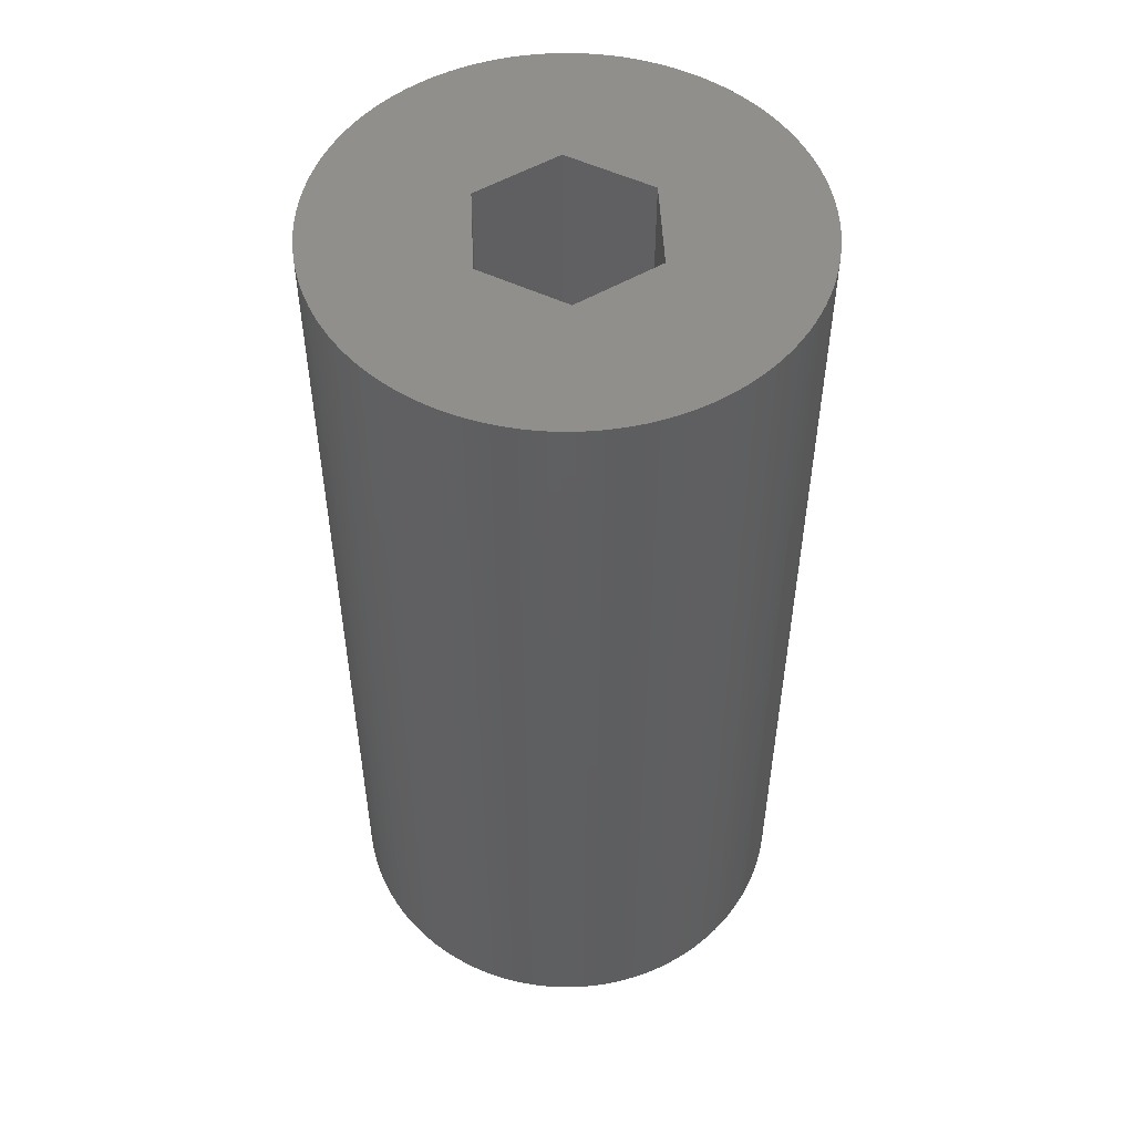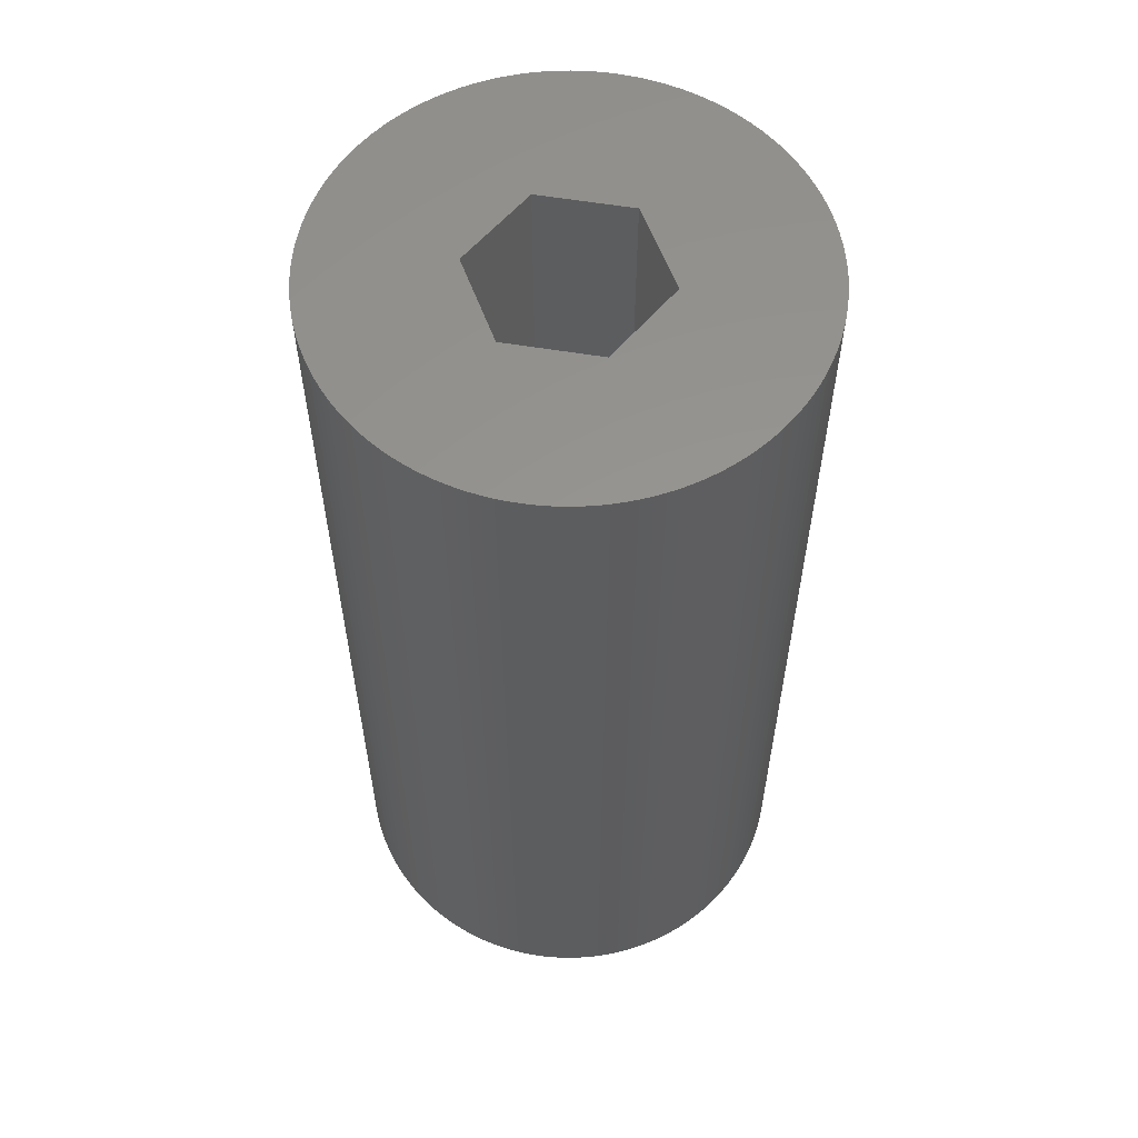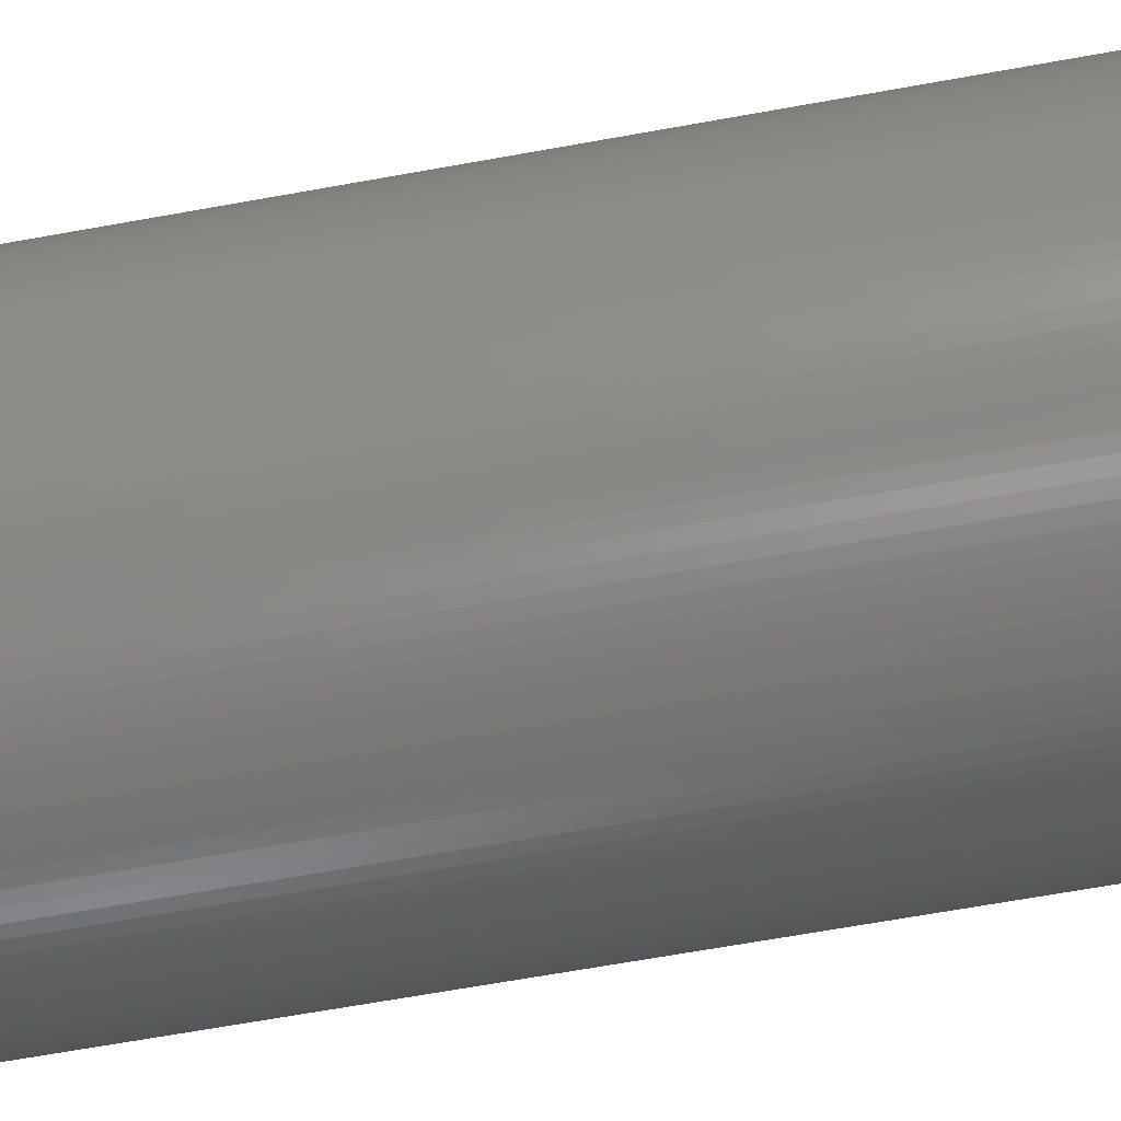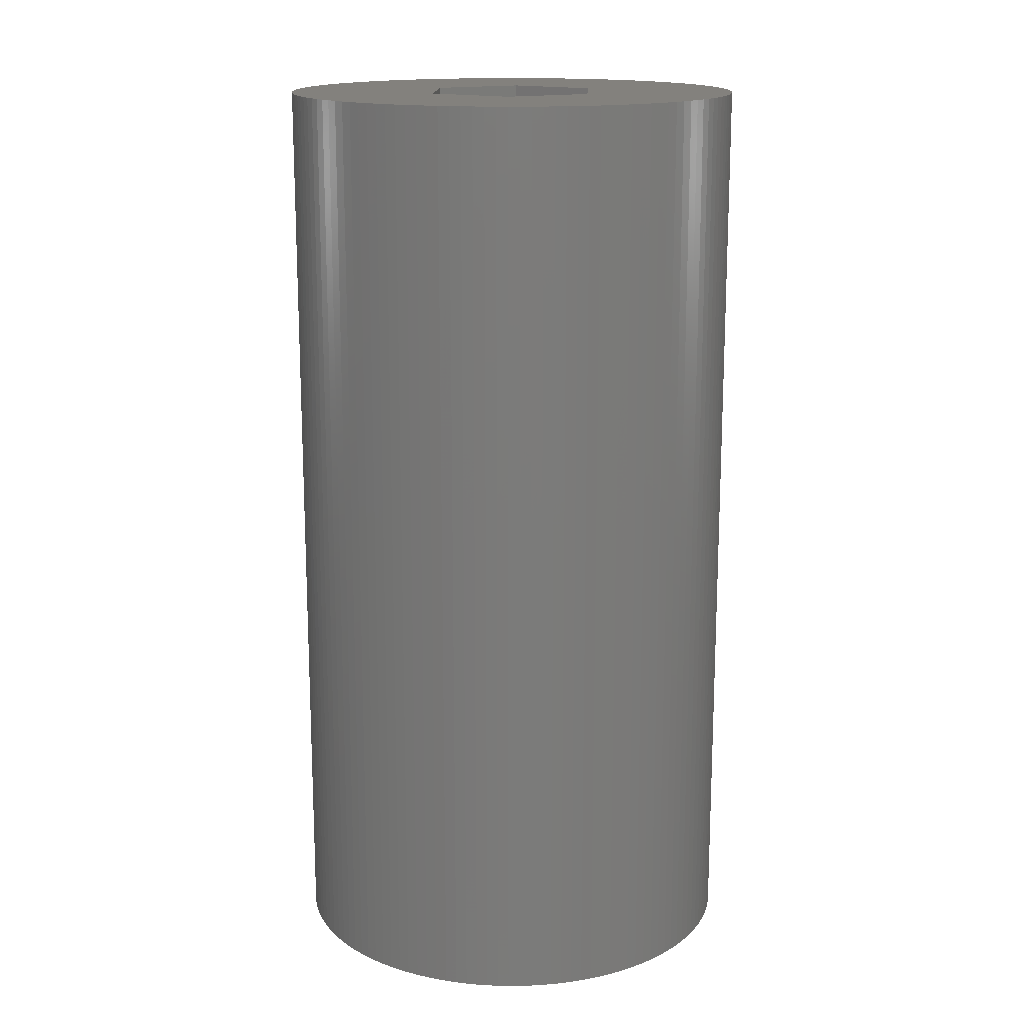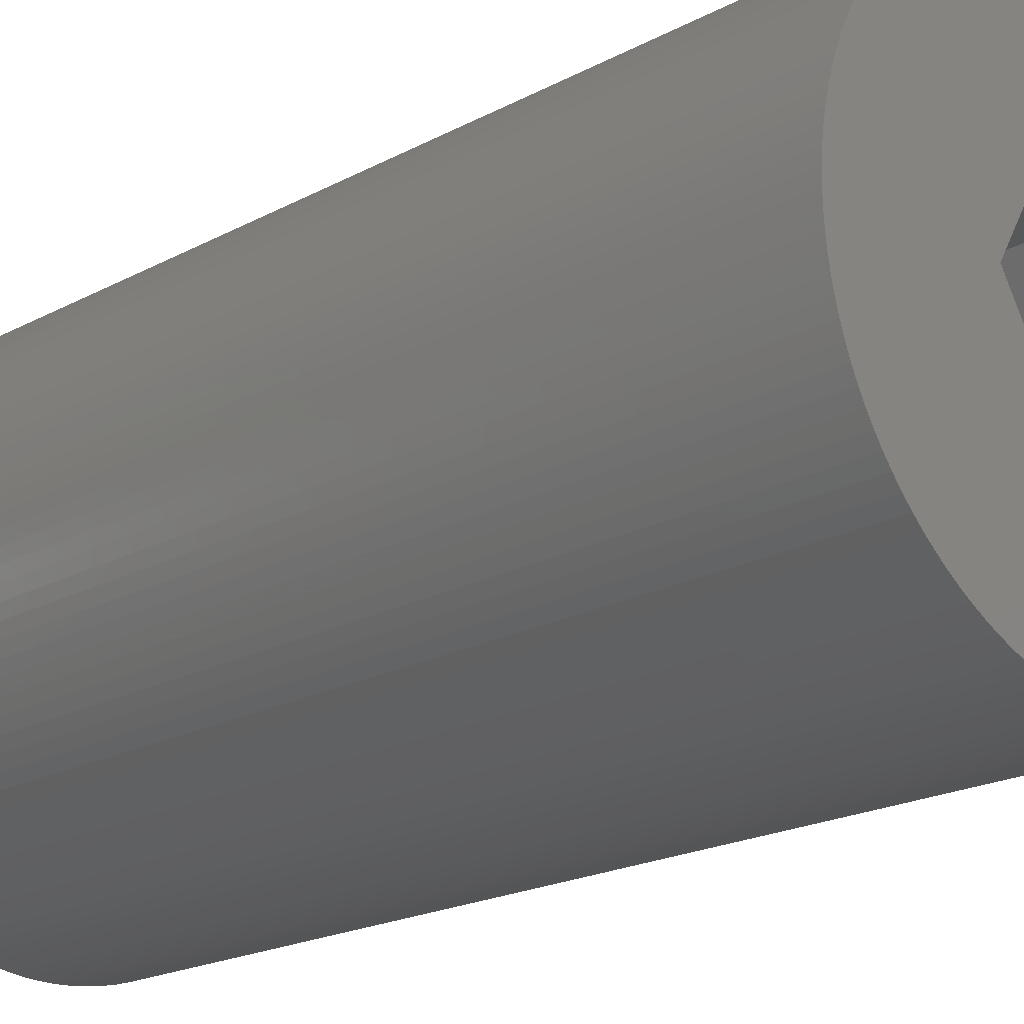
<metadata>
{"format":"stl","ext":"stl","renderer":"f3d","projection":"perspective","resolution":1024,"background":"white","views":[{"elev":51.7,"azim":-32.6,"up":"+Y"},{"elev":58.1,"azim":-50.2,"up":"+Y"},{"elev":-69.0,"azim":-79.9,"up":"+Z"},{"elev":15.8,"azim":-27.2,"up":"+Y"},{"elev":-18.9,"azim":136.3,"up":"+Z"}]}
</metadata>
<code>
# stl→obj: 268 verts, 536 faces
v 24.97 -0 -1.227
v 24.97 -100 -1.227
v 24.88 -0 -2.45
v 24.88 -100 -2.45
v 24.73 -0 -3.668
v 24.73 -100 -3.668
v 24.52 -0 -4.877
v 24.52 -100 -4.877
v 24.25 -0 -6.075
v 23.92 -0 -7.257
v 24.25 -100 -6.075
v 23.92 -100 -7.257
v 23.54 -100 -8.422
v 23.54 -0 -8.422
v 23.1 -0 -9.567
v 23.1 -100 -9.567
v 22.6 -0 -10.69
v 22.6 -100 -10.69
v 22.05 -100 -11.78
v 22.05 -0 -11.78
v 21.44 -0 -12.85
v 21.44 -100 -12.85
v 20.79 -0 -13.89
v 20.79 -100 -13.89
v 20.08 -0 -14.89
v 20.08 -100 -14.89
v 19.33 -0 -15.86
v 18.52 -0 -16.79
v 19.33 -100 -15.86
v 18.52 -100 -16.79
v 17.68 -100 -17.68
v 17.68 -0 -17.68
v 16.79 -0 -18.52
v 16.79 -100 -18.52
v 15.86 -0 -19.33
v 15.86 -100 -19.33
v 14.89 -100 -20.08
v 14.89 -0 -20.08
v 13.89 -0 -20.79
v 13.89 -100 -20.79
v 12.85 -0 -21.44
v 12.85 -100 -21.44
v 11.78 -0 -22.05
v 11.78 -100 -22.05
v 10.69 -0 -22.6
v 9.567 -0 -23.1
v 10.69 -100 -22.6
v 9.567 -100 -23.1
v 8.422 -100 -23.54
v 8.422 -0 -23.54
v 7.257 -0 -23.92
v 7.257 -100 -23.92
v 6.075 -0 -24.25
v 6.075 -100 -24.25
v 4.877 -100 -24.52
v 4.877 -0 -24.52
v 3.668 -0 -24.73
v 3.668 -100 -24.73
v 2.45 -0 -24.88
v 2.45 -100 -24.88
v 1.227 -0 -24.97
v 1.227 -100 -24.97
v -4.592e-15 -0 -25
v -1.227 -0 -24.97
v -4.592e-15 -100 -25
v -1.227 -100 -24.97
v -2.45 -100 -24.88
v -2.45 -0 -24.88
v -3.668 -0 -24.73
v -3.668 -100 -24.73
v -4.877 -0 -24.52
v -4.877 -100 -24.52
v -6.075 -100 -24.25
v -6.075 -0 -24.25
v -7.257 -0 -23.92
v -7.257 -100 -23.92
v -8.422 -0 -23.54
v -8.422 -100 -23.54
v -9.567 -0 -23.1
v -9.567 -100 -23.1
v -10.69 -0 -22.6
v -11.78 -0 -22.05
v -10.69 -100 -22.6
v -11.78 -100 -22.05
v -12.85 -100 -21.44
v -12.85 -0 -21.44
v -13.89 -0 -20.79
v -13.89 -100 -20.79
v -14.89 -0 -20.08
v -14.89 -100 -20.08
v -15.86 -100 -19.33
v -15.86 -0 -19.33
v -16.79 -0 -18.52
v -16.79 -100 -18.52
v -17.68 -0 -17.68
v -17.68 -100 -17.68
v -18.52 -0 -16.79
v -18.52 -100 -16.79
v -19.33 -0 -15.86
v -20.08 -0 -14.89
v -19.33 -100 -15.86
v -20.08 -100 -14.89
v -20.79 -100 -13.89
v -20.79 -0 -13.89
v -21.44 -100 -12.85
v -21.44 -0 -12.85
v -22.05 -0 -11.78
v -22.05 -100 -11.78
v -22.6 -0 -10.69
v -22.6 -100 -10.69
v -23.1 -100 -9.567
v -23.1 -0 -9.567
v -23.54 -0 -8.422
v -23.54 -100 -8.422
v -23.92 -0 -7.257
v -23.92 -100 -7.257
v -24.25 -0 -6.075
v -24.25 -100 -6.075
v -24.52 -0 -4.877
v -24.73 -0 -3.668
v -24.52 -100 -4.877
v -24.73 -100 -3.668
v -24.88 -100 -2.45
v -24.88 -0 -2.45
v -24.97 -0 -1.227
v -24.97 -100 -1.227
v -25 -0 3.062e-15
v -25 -100 3.062e-15
v -24.97 -100 1.227
v -24.97 -0 1.227
v -24.88 -0 2.45
v -24.88 -100 2.45
v -24.73 -0 3.668
v -24.73 -100 3.668
v -24.52 -0 4.877
v -24.52 -100 4.877
v -24.25 -0 6.075
v -23.92 -0 7.257
v -24.25 -100 6.075
v -23.92 -100 7.257
v -23.54 -100 8.422
v -23.54 -0 8.422
v -23.1 -0 9.567
v -23.1 -100 9.567
v -22.6 -0 10.69
v -22.6 -100 10.69
v -22.05 -100 11.78
v -22.05 -0 11.78
v -21.44 -0 12.85
v -21.44 -100 12.85
v -20.79 -0 13.89
v -20.79 -100 13.89
v -20.08 -0 14.89
v -20.08 -100 14.89
v -19.33 -0 15.86
v -19.33 -100 15.86
v -18.52 -0 16.79
v -17.68 -0 17.68
v -18.52 -100 16.79
v -17.68 -100 17.68
v -16.79 -100 18.52
v -16.79 -0 18.52
v -15.86 -0 19.33
v -15.86 -100 19.33
v -14.89 -0 20.08
v -14.89 -100 20.08
v -13.89 -100 20.79
v -13.89 -0 20.79
v -12.85 -0 21.44
v -12.85 -100 21.44
v -11.78 -0 22.05
v -11.78 -100 22.05
v -10.69 -0 22.6
v -10.69 -100 22.6
v -9.567 -0 23.1
v -8.422 -0 23.54
v -9.567 -100 23.1
v -8.422 -100 23.54
v -7.257 -100 23.92
v -7.257 -0 23.92
v -6.075 -0 24.25
v -6.075 -100 24.25
v -4.877 -0 24.52
v -4.877 -100 24.52
v -3.668 -100 24.73
v -3.668 -0 24.73
v -2.45 -0 24.88
v -2.45 -100 24.88
v -1.227 -0 24.97
v 6.075 -100 24.25
v 6.075 -0 24.25
v 4.877 -100 24.52
v 22.05 -0 11.78
v 21.44 -0 12.85
v 21.44 -100 12.85
v 14.89 -100 20.08
v 15.86 -100 19.33
v 15.86 -0 19.33
v 24.97 -100 1.227
v 25 -100 -6.123e-15
v 25 -0 -6.123e-15
v 24.97 -0 1.227
v 24.88 -100 2.45
v 24.88 -0 2.45
v 24.73 -100 3.668
v 24.73 -0 3.668
v 24.52 -100 4.877
v 24.52 -0 4.877
v 24.25 -100 6.075
v 24.25 -0 6.075
v 23.92 -100 7.257
v 23.92 -0 7.257
v 23.54 -100 8.422
v 23.54 -0 8.422
v 23.1 -100 9.567
v 23.1 -0 9.567
v 22.6 -100 10.69
v 22.6 -0 10.69
v 22.05 -100 11.78
v 20.79 -100 13.89
v 20.79 -0 13.89
v 20.08 -100 14.89
v 20.08 -0 14.89
v 19.33 -100 15.86
v 19.33 -0 15.86
v 18.52 -100 16.79
v 18.52 -0 16.79
v 17.68 -100 17.68
v 17.68 -0 17.68
v 16.79 -100 18.52
v 16.79 -0 18.52
v 14.89 -0 20.08
v 13.89 -100 20.79
v 13.89 -0 20.79
v 12.85 -100 21.44
v 12.85 -0 21.44
v 11.78 -100 22.05
v 11.78 -0 22.05
v 10.69 -100 22.6
v 10.69 -0 22.6
v 9.567 -100 23.1
v 9.567 -0 23.1
v 8.422 -100 23.54
v 8.422 -0 23.54
v 7.257 -100 23.92
v 7.257 -0 23.92
v 4.877 -0 24.52
v 3.668 -100 24.73
v 3.668 -0 24.73
v 2.45 -100 24.88
v 2.45 -0 24.88
v 1.227 -100 24.97
v 1.227 -0 24.97
v 1.531e-15 -100 25
v 1.531e-15 -0 25
v -1.227 -100 24.97
v -5 -100 8.66
v 5 -100 8.66
v -10 -100 1.225e-15
v -5 -100 -8.66
v 5 -100 -8.66
v 10 -100 0
v -5 -0 8.66
v 5 -0 8.66
v -10 -0 1.225e-15
v -5 -0 -8.66
v 5 -0 -8.66
v 10 -0 0
f 1 2 3
f 3 4 5
f 5 4 6
f 7 6 8
f 9 7 8
f 10 9 11
f 12 10 11
f 13 14 12
f 13 15 14
f 16 17 15
f 16 18 17
f 18 19 20
f 20 19 21
f 21 22 23
f 23 22 24
f 25 24 26
f 27 25 26
f 28 27 29
f 30 28 29
f 31 32 30
f 31 33 32
f 34 35 33
f 34 36 35
f 36 37 38
f 38 37 39
f 39 40 41
f 41 40 42
f 43 42 44
f 45 43 44
f 46 45 47
f 48 46 47
f 49 50 48
f 49 51 50
f 52 53 51
f 52 54 53
f 54 55 56
f 56 55 57
f 57 58 59
f 59 58 60
f 61 60 62
f 63 61 62
f 64 63 65
f 66 64 65
f 67 68 66
f 67 69 68
f 70 71 69
f 70 72 71
f 72 73 74
f 74 73 75
f 75 76 77
f 77 76 78
f 79 78 80
f 81 79 80
f 82 81 83
f 84 82 83
f 85 86 84
f 85 87 86
f 88 89 87
f 88 90 89
f 90 91 92
f 92 91 93
f 93 94 95
f 95 94 96
f 97 96 98
f 99 97 98
f 100 99 101
f 102 100 101
f 103 104 102
f 105 106 103
f 105 107 106
f 108 109 107
f 108 110 109
f 110 111 112
f 112 111 113
f 113 114 115
f 115 114 116
f 117 116 118
f 119 117 118
f 120 119 121
f 122 120 121
f 123 124 122
f 123 125 124
f 126 127 125
f 126 128 127
f 128 129 130
f 130 129 131
f 131 132 133
f 133 132 134
f 135 134 136
f 137 135 136
f 138 137 139
f 140 138 139
f 141 142 140
f 141 143 142
f 144 145 143
f 144 146 145
f 146 147 148
f 148 147 149
f 149 150 151
f 151 150 152
f 153 152 154
f 155 154 156
f 157 155 156
f 158 157 159
f 160 158 159
f 161 162 160
f 161 163 162
f 164 165 163
f 164 166 165
f 166 167 168
f 168 167 169
f 169 170 171
f 171 170 172
f 173 172 174
f 175 173 174
f 176 175 177
f 178 176 177
f 179 180 178
f 179 181 180
f 182 183 181
f 182 184 183
f 184 185 186
f 186 185 187
f 187 188 189
f 190 191 192
f 193 194 195
f 3 2 4
f 196 197 198
f 199 200 201
f 202 199 201
f 202 203 199
f 202 204 203
f 203 204 205
f 205 204 206
f 207 205 206
f 208 207 206
f 208 209 207
f 208 210 209
f 209 210 211
f 211 210 212
f 213 211 212
f 214 213 212
f 214 215 213
f 214 216 215
f 215 216 217
f 217 216 218
f 219 217 218
f 193 219 218
f 193 195 219
f 194 220 195
f 194 221 220
f 220 221 222
f 222 221 223
f 224 222 223
f 225 224 223
f 225 226 224
f 225 227 226
f 226 227 228
f 228 227 229
f 230 228 229
f 231 230 229
f 231 197 230
f 231 198 197
f 198 232 196
f 196 232 233
f 233 232 234
f 235 233 234
f 236 235 234
f 236 237 235
f 236 238 237
f 237 238 239
f 239 238 240
f 241 239 240
f 242 241 240
f 242 243 241
f 242 244 243
f 243 244 245
f 245 244 246
f 190 245 246
f 191 190 246
f 247 192 191
f 247 248 192
f 247 249 248
f 248 249 250
f 250 249 251
f 252 250 251
f 253 252 251
f 253 254 252
f 253 255 254
f 254 255 256
f 256 255 189
f 188 256 189
f 187 185 188
f 183 184 186
f 179 182 181
f 178 180 176
f 177 175 174
f 173 171 172
f 169 167 170
f 165 166 168
f 161 164 163
f 160 162 158
f 159 157 156
f 155 153 154
f 153 151 152
f 149 147 150
f 145 146 148
f 141 144 143
f 140 142 138
f 139 137 136
f 135 133 134
f 131 129 132
f 127 128 130
f 123 126 125
f 122 124 120
f 121 119 118
f 117 115 116
f 113 111 114
f 109 110 112
f 105 108 107
f 103 106 104
f 102 104 100
f 101 99 98
f 97 95 96
f 93 91 94
f 89 90 92
f 85 88 87
f 84 86 82
f 83 81 80
f 79 77 78
f 75 73 76
f 71 72 74
f 67 70 69
f 66 68 64
f 65 63 62
f 1 201 200
f 60 61 59
f 58 57 55
f 56 53 54
f 51 49 52
f 46 48 50
f 44 47 45
f 42 43 41
f 40 39 37
f 38 35 36
f 33 31 34
f 28 30 32
f 26 29 27
f 24 25 23
f 22 21 19
f 20 17 18
f 15 13 16
f 10 12 14
f 8 11 9
f 200 2 1
f 7 5 6
f 257 170 167
f 257 258 254
f 108 259 110
f 110 259 111
f 67 260 70
f 26 261 29
f 147 259 150
f 156 257 159
f 159 257 160
f 199 262 200
f 200 262 2
f 2 262 4
f 4 262 6
f 6 262 8
f 8 262 11
f 11 262 12
f 12 262 13
f 13 262 16
f 16 262 18
f 18 262 19
f 19 262 22
f 22 262 261
f 24 22 261
f 26 24 261
f 29 261 30
f 30 261 31
f 31 261 34
f 34 261 36
f 36 261 37
f 37 261 40
f 40 261 42
f 42 261 44
f 261 48 47
f 44 261 47
f 261 49 48
f 261 52 49
f 261 54 52
f 261 55 54
f 261 58 55
f 261 60 58
f 261 62 60
f 261 65 62
f 261 260 65
f 260 66 65
f 260 67 66
f 72 70 260
f 73 72 260
f 76 73 260
f 78 76 260
f 80 78 260
f 83 80 260
f 84 83 260
f 85 84 260
f 88 85 260
f 90 88 260
f 91 90 260
f 94 91 260
f 96 94 260
f 98 96 260
f 101 98 260
f 102 101 260
f 103 260 105
f 103 102 260
f 105 260 259
f 108 105 259
f 111 259 114
f 114 259 116
f 116 259 118
f 118 259 121
f 259 123 122
f 259 126 123
f 259 128 126
f 259 129 128
f 132 129 259
f 134 132 259
f 136 134 259
f 139 136 259
f 140 139 259
f 141 140 259
f 144 141 259
f 146 144 259
f 147 146 259
f 150 259 257
f 152 150 257
f 154 152 257
f 156 154 257
f 262 199 203
f 160 257 161
f 161 257 164
f 164 257 166
f 166 257 167
f 174 172 257
f 257 172 170
f 177 174 257
f 178 177 257
f 179 178 257
f 182 179 257
f 184 182 257
f 185 184 257
f 188 185 257
f 256 188 257
f 254 256 257
f 252 254 258
f 250 252 258
f 250 258 248
f 248 258 192
f 192 258 190
f 190 258 245
f 245 258 243
f 243 258 241
f 241 258 239
f 239 258 237
f 237 258 235
f 235 258 233
f 233 258 196
f 196 258 197
f 197 258 230
f 230 258 228
f 228 258 226
f 226 258 224
f 224 258 222
f 222 258 220
f 258 262 195
f 220 258 195
f 195 262 219
f 219 262 217
f 217 262 215
f 215 262 213
f 213 262 211
f 211 262 209
f 209 262 207
f 207 262 205
f 205 262 203
f 121 259 122
f 263 168 169
f 263 255 264
f 107 109 265
f 109 112 265
f 68 69 266
f 25 27 267
f 148 149 265
f 155 157 263
f 157 158 263
f 202 201 268
f 201 1 268
f 1 3 268
f 3 5 268
f 5 7 268
f 7 9 268
f 9 10 268
f 10 14 268
f 14 15 268
f 15 17 268
f 17 20 268
f 20 21 268
f 21 267 268
f 23 267 21
f 25 267 23
f 27 28 267
f 28 32 267
f 32 33 267
f 33 35 267
f 35 38 267
f 38 39 267
f 39 41 267
f 41 43 267
f 267 45 46
f 43 45 267
f 267 46 50
f 267 50 51
f 267 51 53
f 267 53 56
f 267 56 57
f 267 57 59
f 267 59 61
f 267 61 63
f 267 63 266
f 266 63 64
f 266 64 68
f 71 266 69
f 74 266 71
f 75 266 74
f 77 266 75
f 79 266 77
f 81 266 79
f 82 266 81
f 86 266 82
f 87 266 86
f 89 266 87
f 92 266 89
f 93 266 92
f 95 266 93
f 97 266 95
f 99 266 97
f 100 266 99
f 104 106 266
f 104 266 100
f 106 265 266
f 107 265 106
f 112 113 265
f 113 115 265
f 115 117 265
f 117 119 265
f 265 120 124
f 265 124 125
f 265 125 127
f 265 127 130
f 131 265 130
f 133 265 131
f 135 265 133
f 137 265 135
f 138 265 137
f 142 265 138
f 143 265 142
f 145 265 143
f 148 265 145
f 149 263 265
f 151 263 149
f 153 263 151
f 155 263 153
f 268 204 202
f 158 162 263
f 162 163 263
f 163 165 263
f 165 168 263
f 173 263 171
f 263 169 171
f 175 263 173
f 176 263 175
f 180 263 176
f 181 263 180
f 183 263 181
f 186 263 183
f 187 263 186
f 189 263 187
f 255 263 189
f 253 264 255
f 251 264 253
f 251 249 264
f 249 247 264
f 247 191 264
f 191 246 264
f 246 244 264
f 244 242 264
f 242 240 264
f 240 238 264
f 238 236 264
f 236 234 264
f 234 232 264
f 232 198 264
f 198 231 264
f 231 229 264
f 229 227 264
f 227 225 264
f 225 223 264
f 223 221 264
f 264 194 268
f 221 194 264
f 194 193 268
f 193 218 268
f 218 216 268
f 216 214 268
f 214 212 268
f 212 210 268
f 210 208 268
f 208 206 268
f 206 204 268
f 119 120 265
f 264 268 262
f 258 264 262
f 263 264 258
f 257 263 258
f 265 263 257
f 259 265 257
f 266 265 259
f 260 266 259
f 267 266 260
f 261 267 260
f 268 267 261
f 262 268 261

</code>
